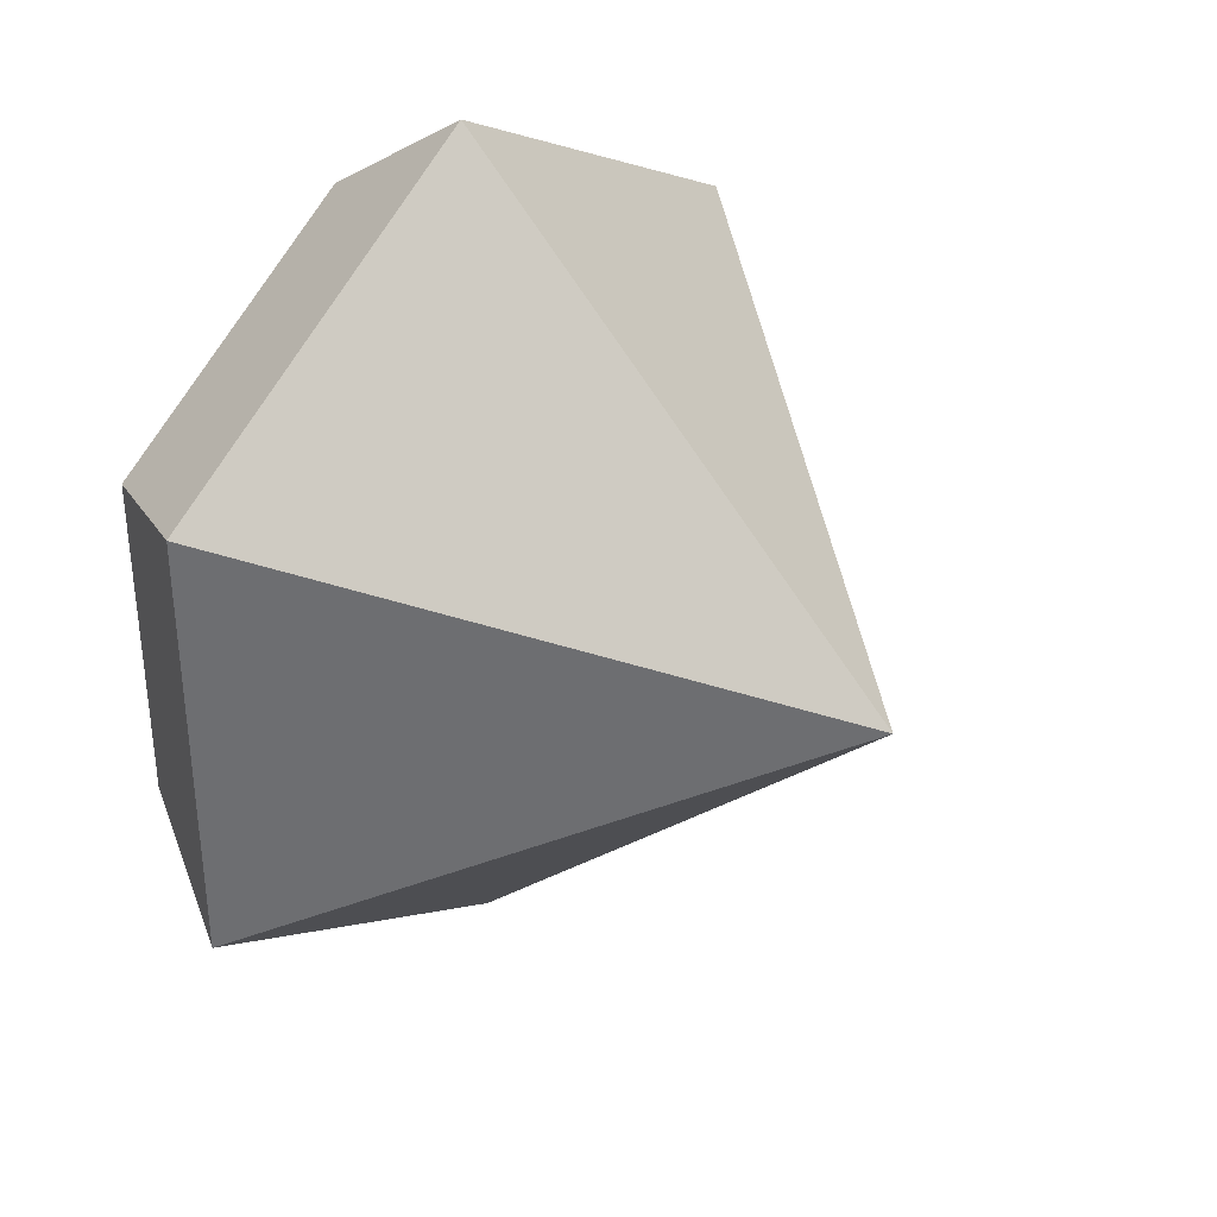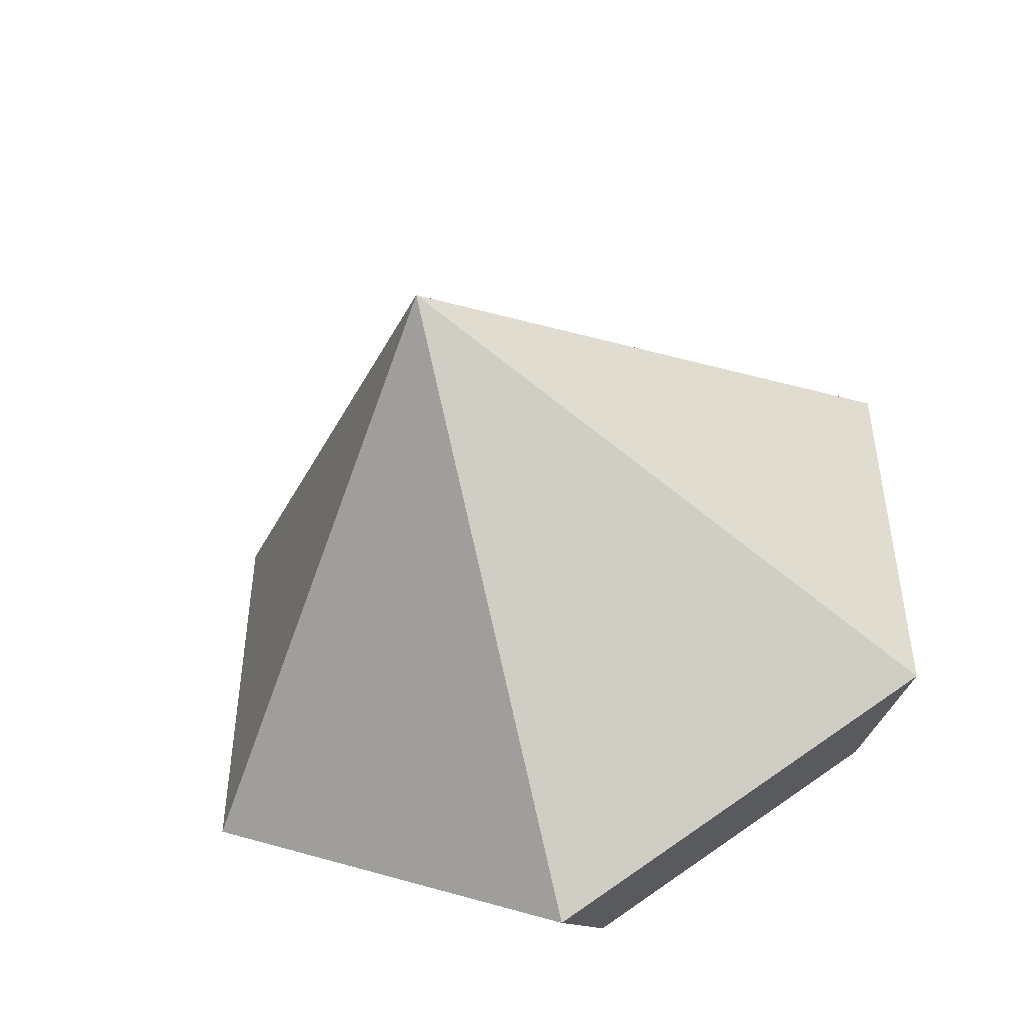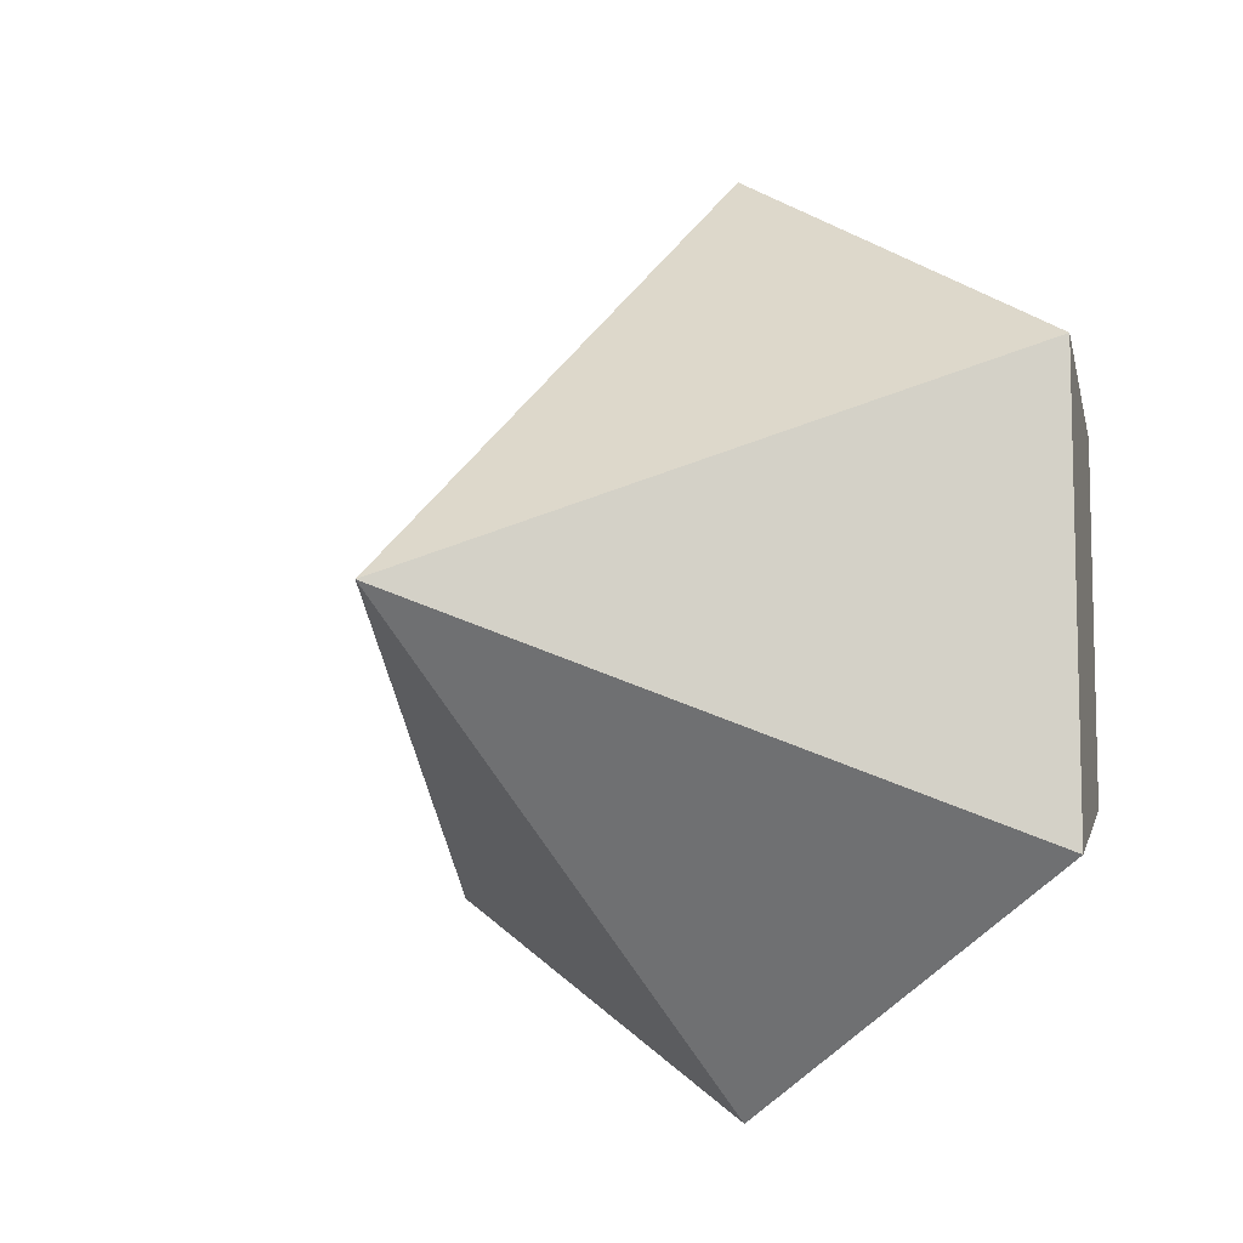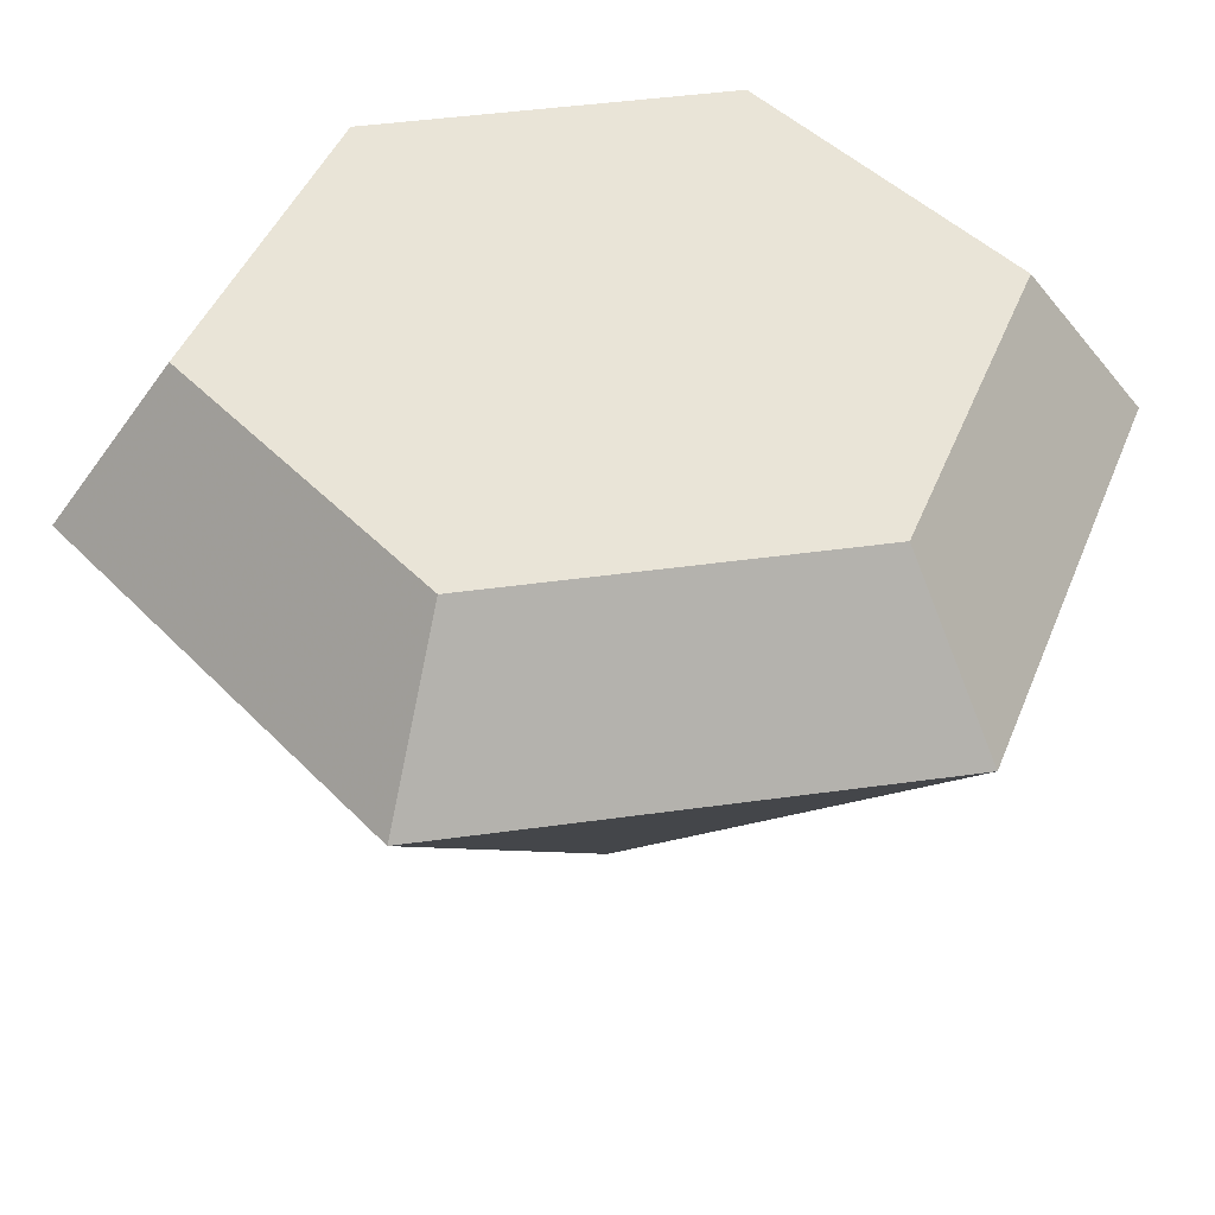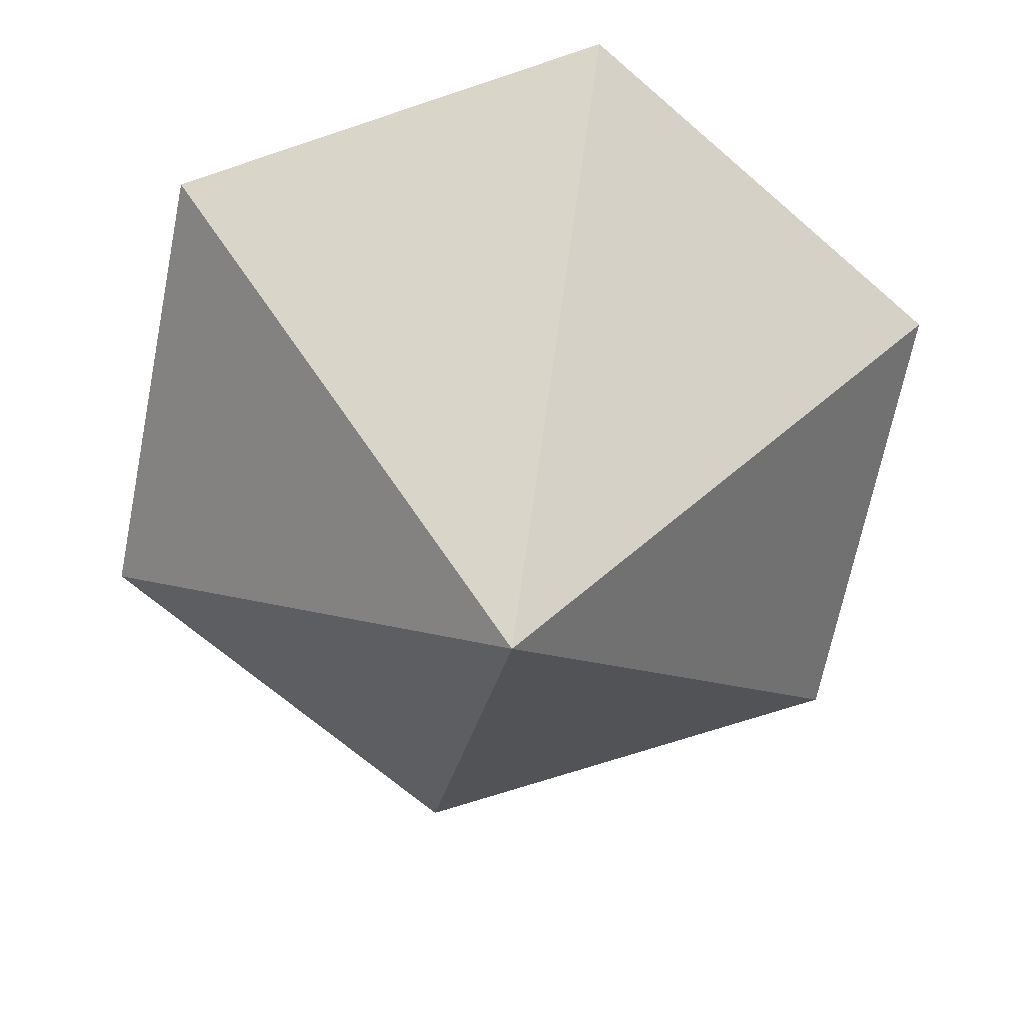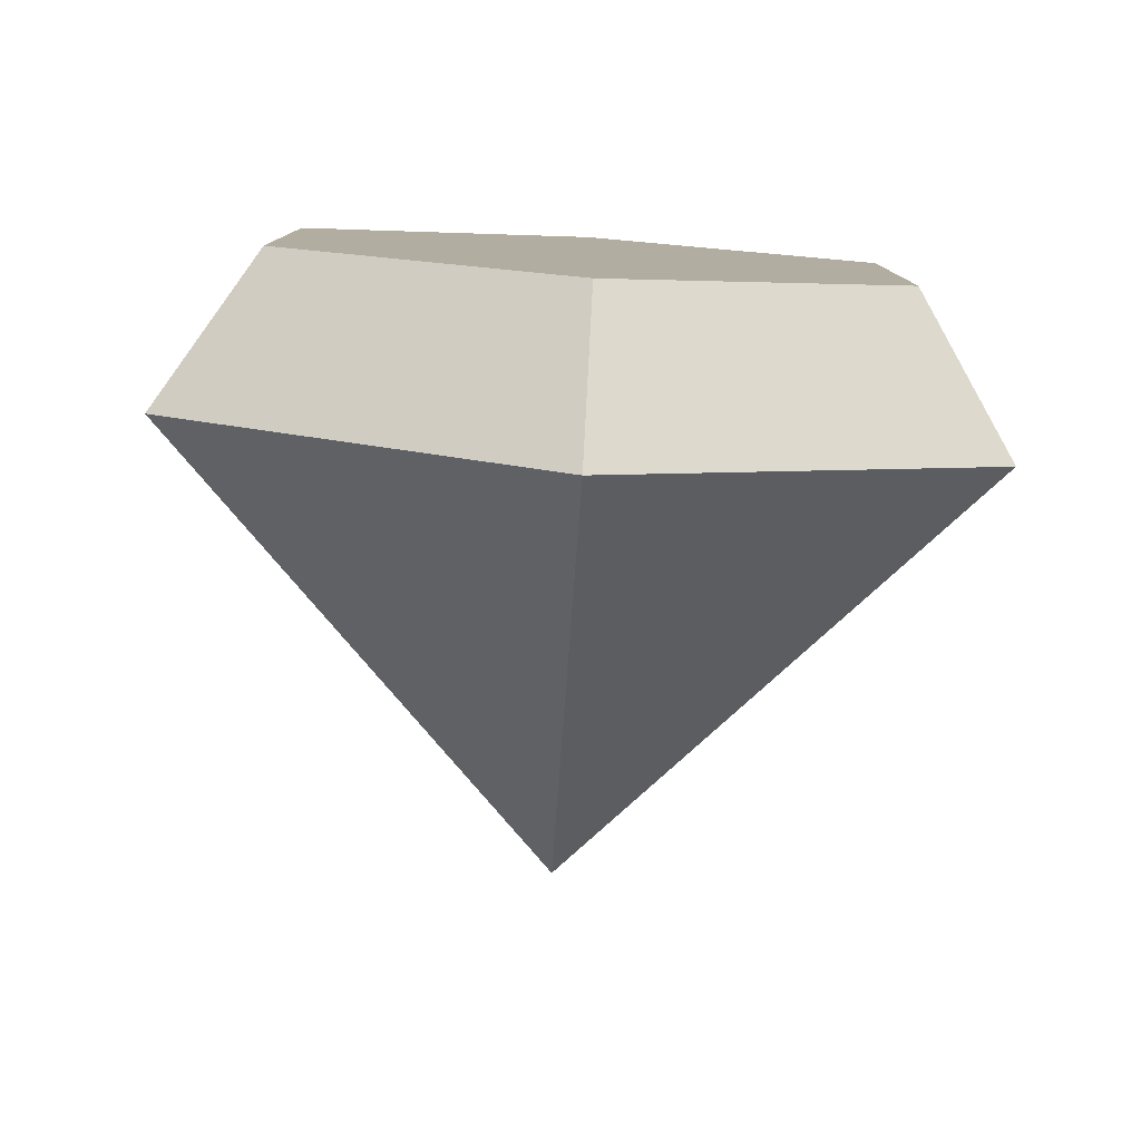
<metadata>
{"format":"obj","ext":"obj","renderer":"f3d","projection":"perspective","resolution":1024,"background":"white","views":[{"elev":35.9,"azim":-53.1,"up":"+Z"},{"elev":-48.5,"azim":18.3,"up":"+Z"},{"elev":-9.3,"azim":45.5,"up":"+Z"},{"elev":42.9,"azim":-159.5,"up":"+Y"},{"elev":-66.6,"azim":-131.2,"up":"+Y"},{"elev":-79.9,"azim":176.5,"up":"+Z"}]}
</metadata>
<code>
o dimond_blue_Cylinder.004
v -0 -0.08639 0
v 0 0.003652 -0.08639
v -0.05688 0.03282 0.03284
v 0.07482 0.003652 -0.04319
v -0 0.03282 0.06568
v 0.07482 0.003652 0.04319
v 0.05688 0.03282 0.03284
v -0 0.003652 0.08639
v 0.05688 0.03282 -0.03284
v -0.07482 0.003652 0.04319
v 0 0.03282 -0.06568
v -0.07482 0.003652 -0.04319
v -0.05688 0.03282 -0.03284
f 1 2 4
f 1 4 6
f 1 6 8
f 1 8 10
f 8 6 7 5
f 1 10 12
f 1 12 2
f 6 4 9 7
f 10 8 5 3
f 2 12 13 11
f 9 11 13 3 5 7
f 12 10 3 13
f 4 2 11 9

</code>
